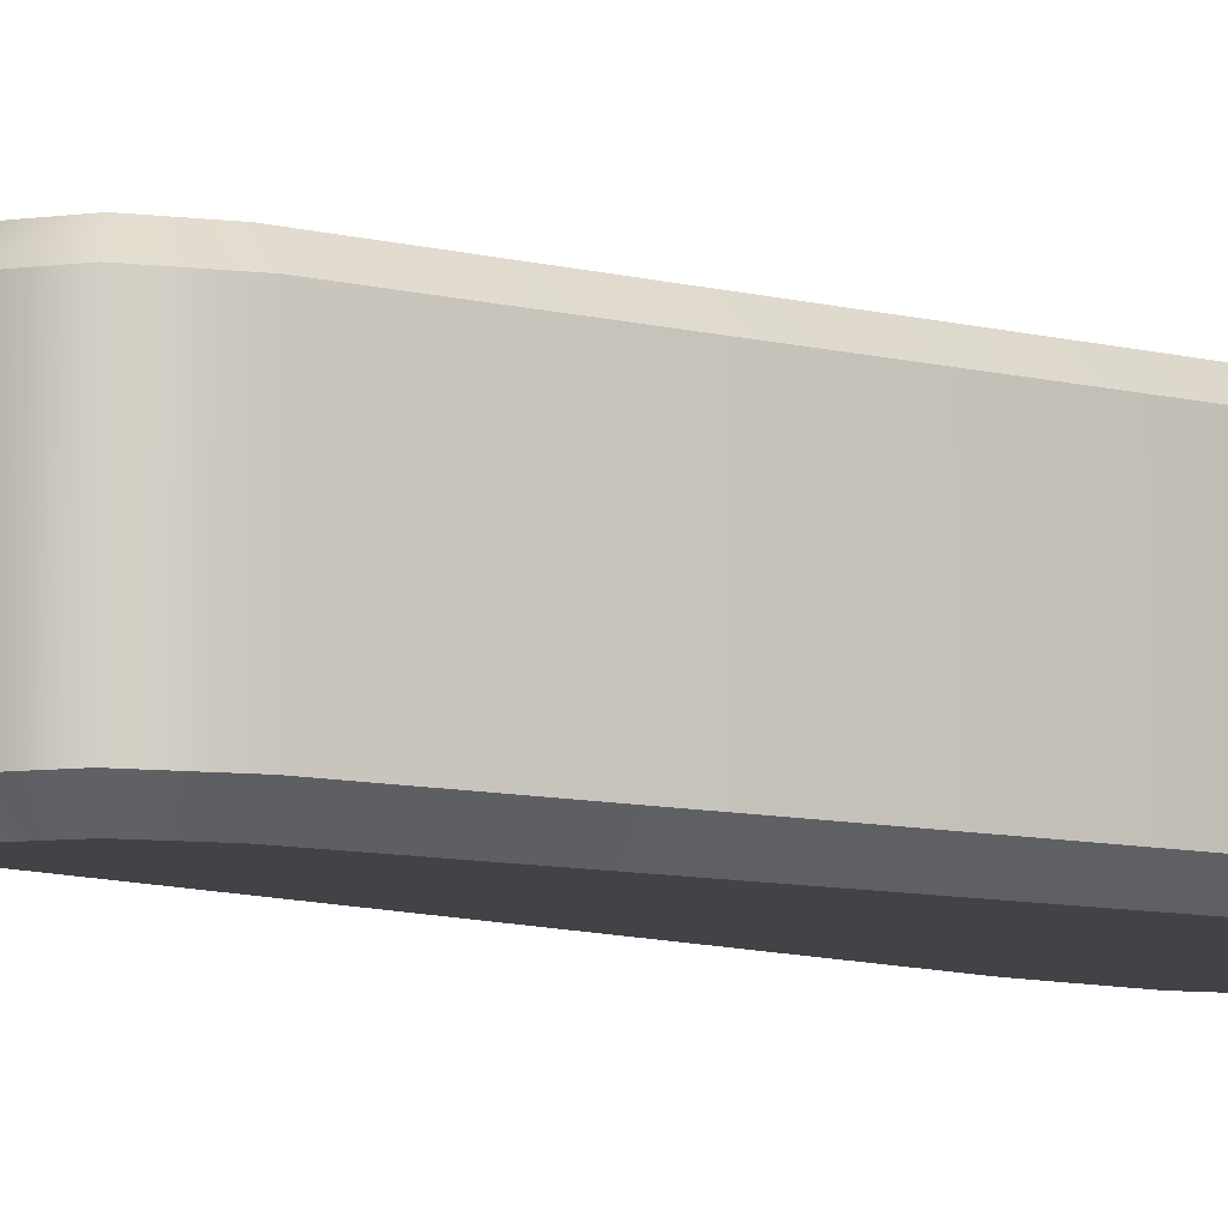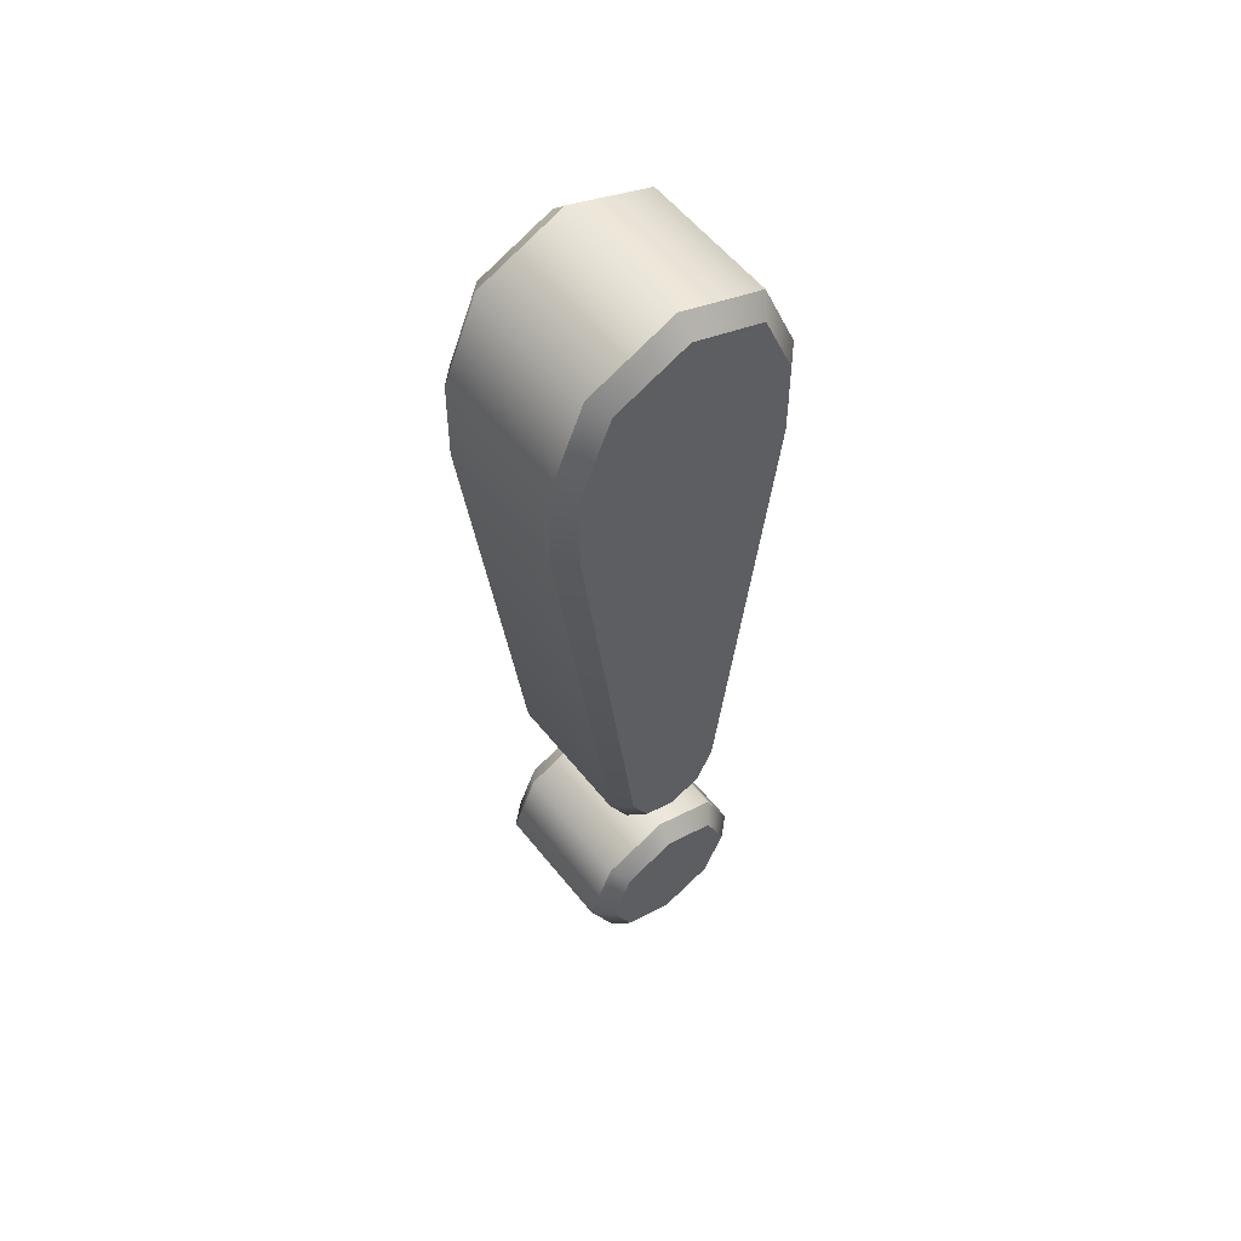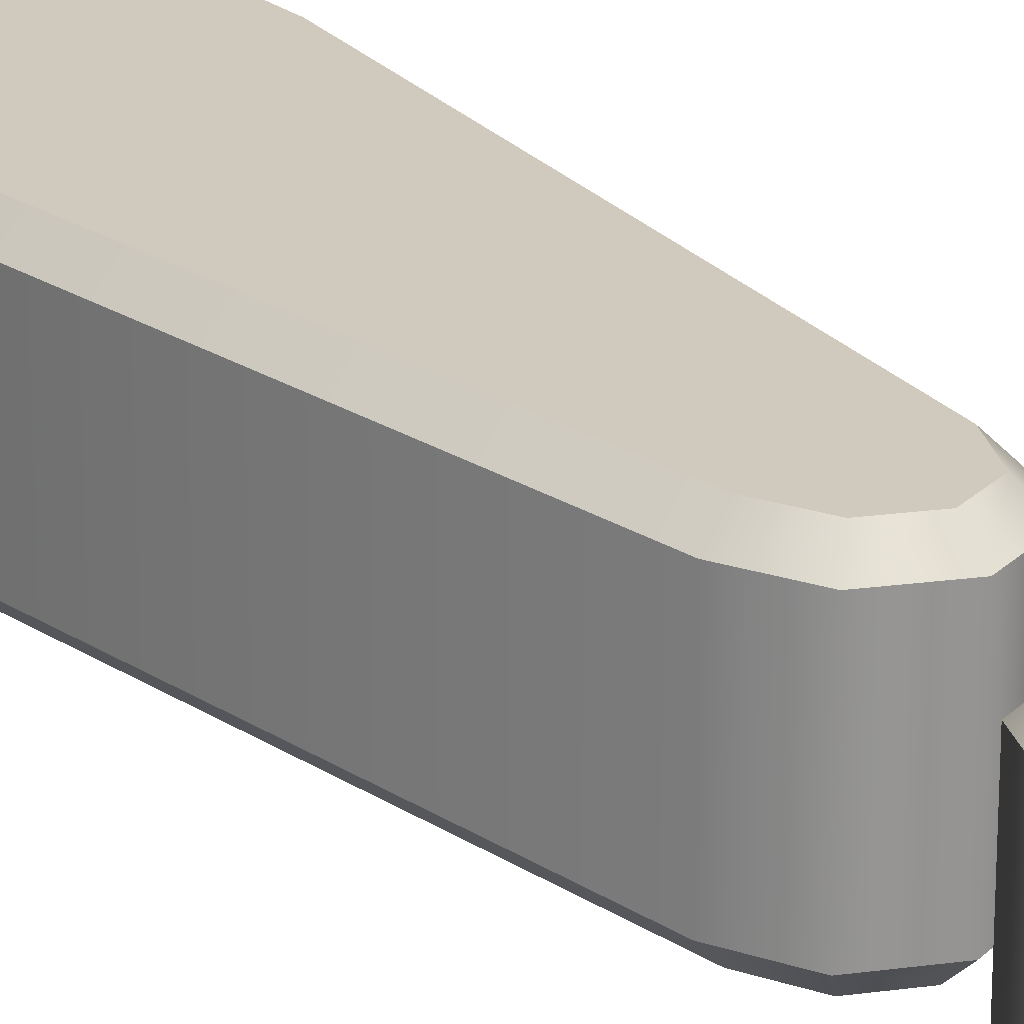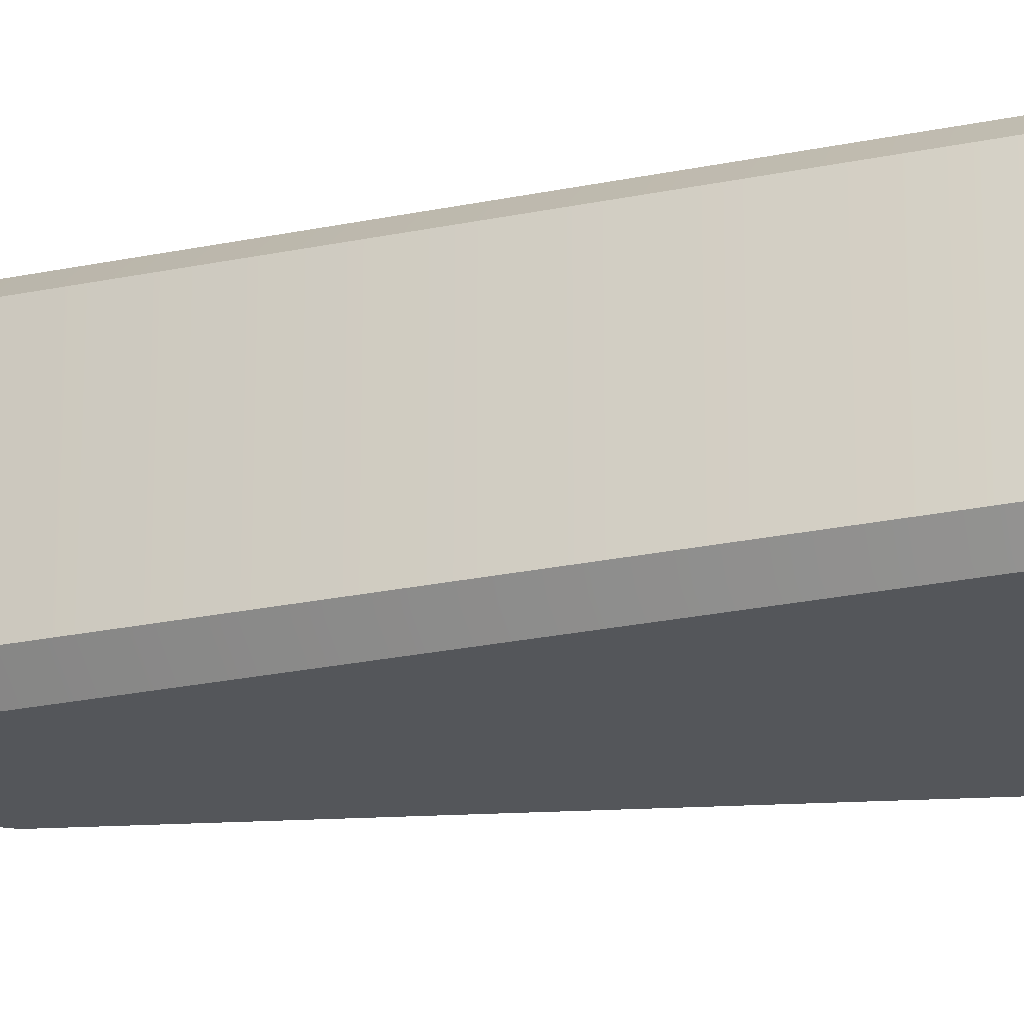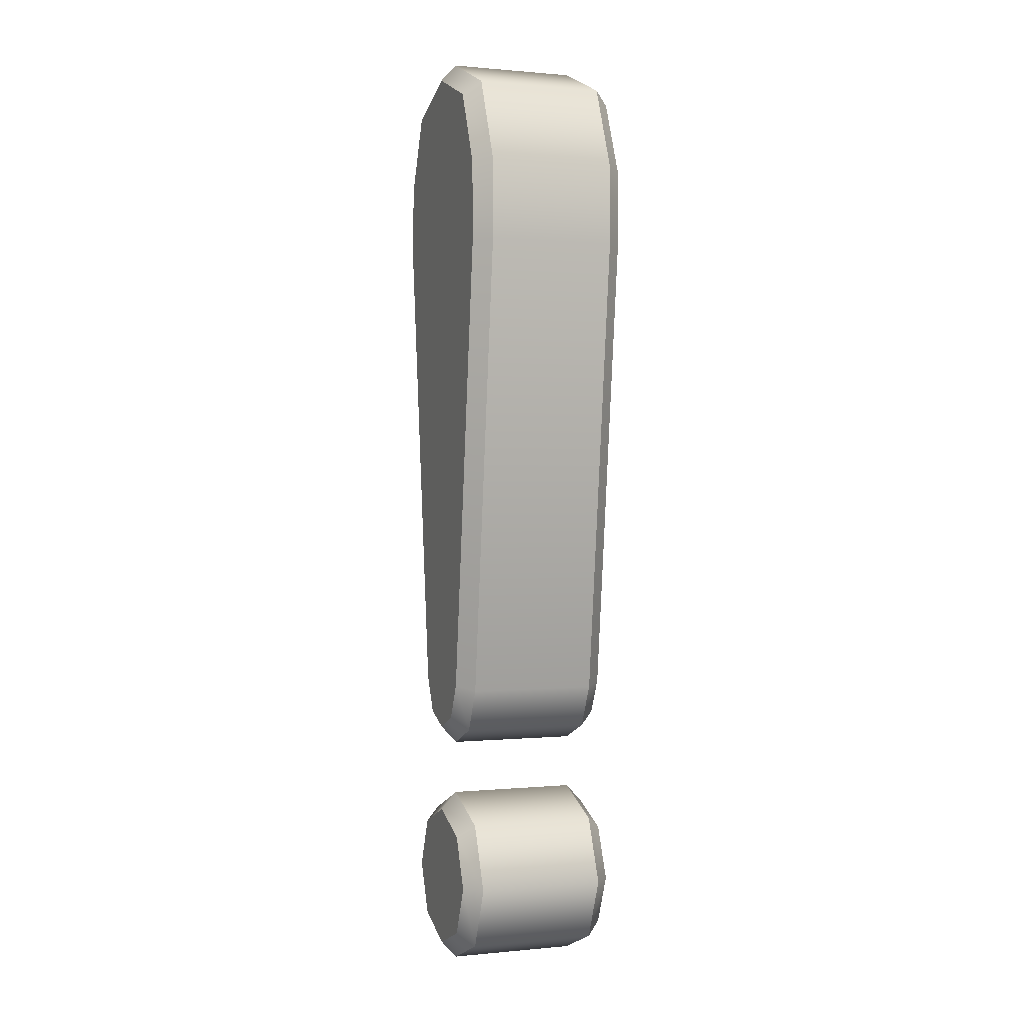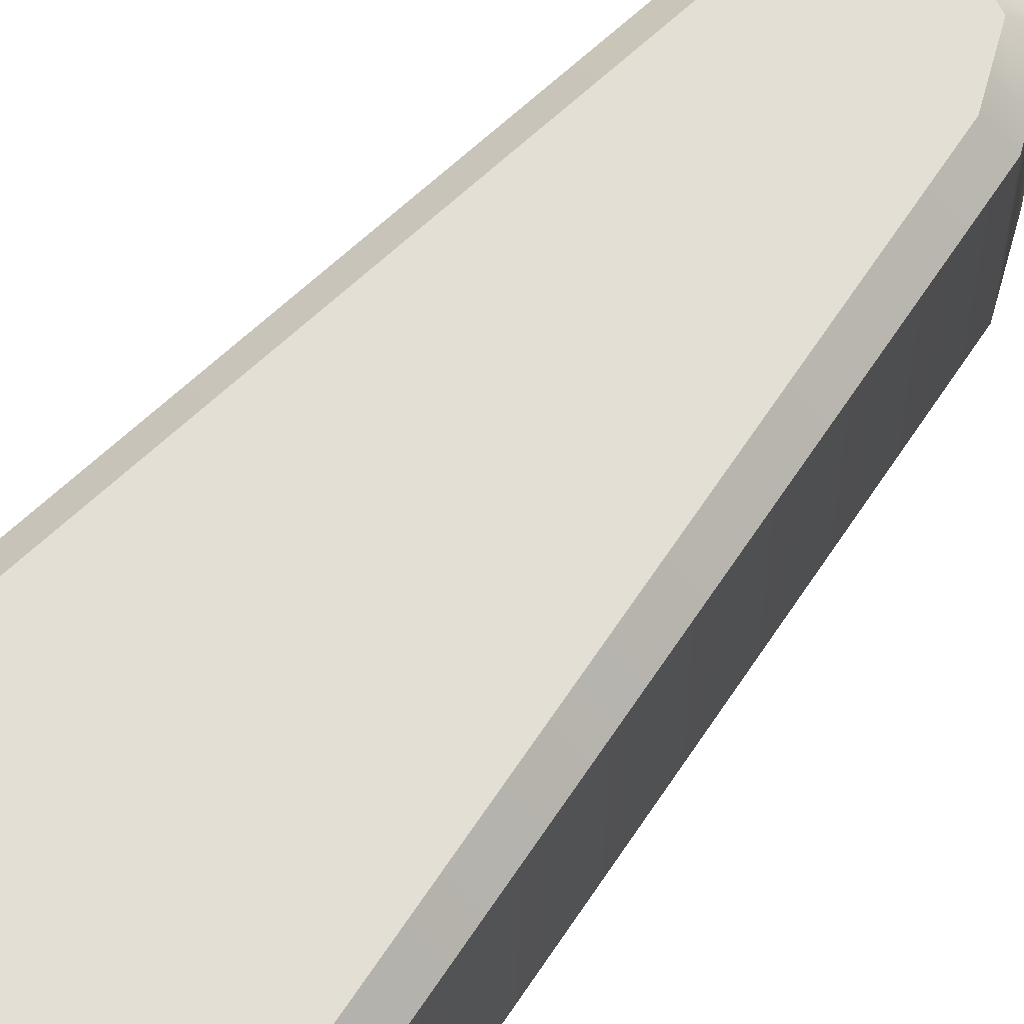
<metadata>
{"format":"obj","ext":"obj","renderer":"f3d","projection":"perspective","resolution":1024,"background":"white","views":[{"elev":-7.5,"azim":44.5,"up":"+Z"},{"elev":57.5,"azim":-38.3,"up":"+Y"},{"elev":22.9,"azim":-35.4,"up":"+Z"},{"elev":-25.6,"azim":101.6,"up":"+Z"},{"elev":0.6,"azim":69.7,"up":"+Y"},{"elev":66.3,"azim":-139.7,"up":"+Z"}]}
</metadata>
<code>
g exclamation_mark_V1_L0
v 0 -0.09331 -0.024
v -0.01614 -0.08663 0.024
v 0 -0.09331 0.024
v -0.01614 -0.08663 -0.024
v -0.02367 -0.07049 0.024
v -0.02367 -0.07049 -0.024
v -0.04426 0.103 0.024
v -0.04426 0.103 -0.024
v -0.04378 0.1338 0.024
v -0.04378 0.1338 -0.024
v -0.03096 0.1648 0.024
v -0.03096 0.1648 -0.024
v 0 0.1776 0.024
v 0 0.1776 -0.024
v 0.01614 -0.08663 -0.024
v 0 -0.09331 -0.024
v 0 -0.09331 0.024
v 0.01614 -0.08663 0.024
v 0.02367 -0.07049 -0.024
v 0.02367 -0.07049 0.024
v 0.04426 0.103 -0.024
v 0.04426 0.103 0.024
v 0.04378 0.1338 -0.024
v 0.04378 0.1338 0.024
v 0.03096 0.1648 -0.024
v 0.03096 0.1648 0.024
v 0 0.1776 -0.024
v 0 0.1776 0.024
v 0 -0.1134 -0.024
v 0.02345 -0.1231 0.024
v 0 -0.1134 0.024
v 0.02345 -0.1231 -0.024
v 0.03316 -0.1466 0.024
v 0.03316 -0.1466 -0.024
v 0.02345 -0.17 0.024
v 0.02345 -0.17 -0.024
v 0 -0.1798 0.024
v 0 -0.1798 -0.024
v -0.02345 -0.17 0.024
v -0.02345 -0.17 -0.024
v -0.03316 -0.1466 0.024
v -0.03316 -0.1466 -0.024
v -0.02345 -0.1231 0.024
v -0.02345 -0.1231 -0.024
v 0 -0.1134 0.024
v 0 -0.1134 -0.024
v -0.01886 -0.1655 0.03
v 0.01886 -0.1655 0.03
v 0 -0.1733 0.03
v -0.02667 -0.1466 0.03
v 0.02667 -0.1466 0.03
v 0.01886 -0.1277 0.03
v -0.01886 -0.1277 0.03
v 0 -0.1199 0.03
v -0.02637 0.1602 0.03
v 0 0.1711 0.03
v 0.02637 0.1602 0.03
v 0.0378 0.1326 0.03
v -0.0378 0.1326 0.03
v 0.03826 0.1033 0.03
v -0.03826 0.1033 0.03
v -0.01782 -0.06883 0.03
v 0.01782 -0.06883 0.03
v 0.01169 -0.08198 0.03
v -0.01169 -0.08198 0.03
v 0 -0.08682 0.03
v -0.01886 -0.1655 -0.03
v 0 -0.1733 -0.03
v 0.01886 -0.1655 -0.03
v -0.02667 -0.1466 -0.03
v 0.02667 -0.1466 -0.03
v 0.01886 -0.1277 -0.03
v -0.01886 -0.1277 -0.03
v 0 -0.1199 -0.03
v -0.02637 0.1602 -0.03
v 0.02637 0.1602 -0.03
v 0 0.1711 -0.03
v 0.0378 0.1326 -0.03
v -0.0378 0.1326 -0.03
v 0.03826 0.1033 -0.03
v -0.03826 0.1033 -0.03
v -0.01782 -0.06883 -0.03
v 0.01782 -0.06883 -0.03
v 0.01169 -0.08198 -0.03
v -0.01169 -0.08198 -0.03
v 0 -0.08682 -0.03
v 0.02345 -0.1231 0.024
v 0.01886 -0.1277 0.03
v 0 -0.1199 0.03
v 0 -0.1134 0.024
v 0.03316 -0.1466 0.024
v -0.01886 -0.1277 0.03
v 0.02667 -0.1466 0.03
v -0.02345 -0.1231 0.024
v 0.02345 -0.17 0.024
v -0.02667 -0.1466 0.03
v 0.01886 -0.1655 0.03
v -0.03316 -0.1466 0.024
v 0 -0.1798 0.024
v -0.01886 -0.1655 0.03
v 0 -0.1733 0.03
v -0.02345 -0.17 0.024
v -0.04378 0.1338 0.024
v -0.0378 0.1326 0.03
v -0.03826 0.1033 0.03
v -0.04426 0.103 0.024
v -0.03096 0.1648 0.024
v -0.01782 -0.06883 0.03
v -0.02637 0.1602 0.03
v -0.02367 -0.07049 0.024
v 0 0.1776 0.024
v -0.01169 -0.08198 0.03
v 0 0.1711 0.03
v -0.01614 -0.08663 0.024
v 0.03096 0.1648 0.024
v 0 -0.08682 0.03
v 0.02637 0.1602 0.03
v 0 -0.09331 0.024
v 0.04378 0.1338 0.024
v 0.01169 -0.08198 0.03
v 0.0378 0.1326 0.03
v 0.01614 -0.08663 0.024
v 0.04426 0.103 0.024
v 0.01782 -0.06883 0.03
v 0.03826 0.1033 0.03
v 0.02367 -0.07049 0.024
v 0.02345 -0.1231 -0.024
v 0 -0.1199 -0.03
v 0.01886 -0.1277 -0.03
v 0 -0.1134 -0.024
v 0.03316 -0.1466 -0.024
v -0.01886 -0.1277 -0.03
v 0.02667 -0.1466 -0.03
v -0.02345 -0.1231 -0.024
v 0.02345 -0.17 -0.024
v -0.02667 -0.1466 -0.03
v 0.01886 -0.1655 -0.03
v -0.03316 -0.1466 -0.024
v 0 -0.1798 -0.024
v -0.01886 -0.1655 -0.03
v 0 -0.1733 -0.03
v -0.02345 -0.17 -0.024
v -0.04378 0.1338 -0.024
v -0.03826 0.1033 -0.03
v -0.0378 0.1326 -0.03
v -0.04426 0.103 -0.024
v -0.03096 0.1648 -0.024
v -0.01782 -0.06883 -0.03
v -0.02637 0.1602 -0.03
v -0.02367 -0.07049 -0.024
v 0 0.1776 -0.024
v -0.01169 -0.08198 -0.03
v 0 0.1711 -0.03
v -0.01614 -0.08663 -0.024
v 0.03096 0.1648 -0.024
v 0 -0.08682 -0.03
v 0.02637 0.1602 -0.03
v 0 -0.09331 -0.024
v 0.04378 0.1338 -0.024
v 0.01169 -0.08198 -0.03
v 0.0378 0.1326 -0.03
v 0.01614 -0.08663 -0.024
v 0.04426 0.103 -0.024
v 0.01782 -0.06883 -0.03
v 0.03826 0.1033 -0.03
v 0.02367 -0.07049 -0.024
g exclamation_mark_V1_L0_0
f 3 2 1
f 2 4 1
f 2 5 4
f 5 6 4
f 5 7 6
f 7 8 6
f 7 9 8
f 9 10 8
f 9 11 10
f 11 12 10
f 11 13 12
f 13 14 12
f 17 16 15
f 18 17 15
f 18 15 19
f 20 18 19
f 20 19 21
f 22 20 21
f 22 21 23
f 24 22 23
f 24 23 25
f 26 24 25
f 26 25 27
f 28 26 27
f 31 30 29
f 30 32 29
f 30 33 32
f 33 34 32
f 33 35 34
f 35 36 34
f 35 37 36
f 37 38 36
f 37 39 38
f 39 40 38
f 39 41 40
f 41 42 40
f 41 43 42
f 43 44 42
f 43 45 44
f 45 46 44
f 49 48 47
f 47 48 50
f 48 51 50
f 51 52 50
f 52 53 50
f 52 54 53
f 57 56 55
f 57 55 58
f 55 59 58
f 60 58 59
f 61 60 59
f 60 61 62
f 63 60 62
f 64 63 62
f 65 64 62
f 65 66 64
f 69 68 67
f 69 67 70
f 71 69 70
f 72 71 70
f 73 72 70
f 74 72 73
f 77 76 75
f 75 76 78
f 79 75 78
f 78 80 79
f 80 81 79
f 81 80 82
f 80 83 82
f 83 84 82
f 84 85 82
f 86 85 84
f 89 88 87
f 90 89 87
f 87 88 91
f 92 89 90
f 88 93 91
f 94 92 90
f 91 93 95
f 96 92 94
f 93 97 95
f 98 96 94
f 95 97 99
f 100 96 98
f 97 101 99
f 102 100 98
f 99 101 102
f 101 100 102
f 105 104 103
f 106 105 103
f 103 104 107
f 108 105 106
f 104 109 107
f 110 108 106
f 107 109 111
f 112 108 110
f 109 113 111
f 114 112 110
f 111 113 115
f 116 112 114
f 113 117 115
f 118 116 114
f 115 117 119
f 120 116 118
f 117 121 119
f 122 120 118
f 119 121 123
f 124 120 122
f 121 125 123
f 126 124 122
f 123 125 126
f 125 124 126
f 129 128 127
f 128 130 127
f 129 127 131
f 128 132 130
f 133 129 131
f 132 134 130
f 133 131 135
f 132 136 134
f 137 133 135
f 136 138 134
f 137 135 139
f 136 140 138
f 141 137 139
f 140 142 138
f 141 139 142
f 140 141 142
f 145 144 143
f 144 146 143
f 145 143 147
f 144 148 146
f 149 145 147
f 148 150 146
f 149 147 151
f 148 152 150
f 153 149 151
f 152 154 150
f 153 151 155
f 152 156 154
f 157 153 155
f 156 158 154
f 157 155 159
f 156 160 158
f 161 157 159
f 160 162 158
f 161 159 163
f 160 164 162
f 165 161 163
f 164 166 162
f 165 163 166
f 164 165 166

</code>
